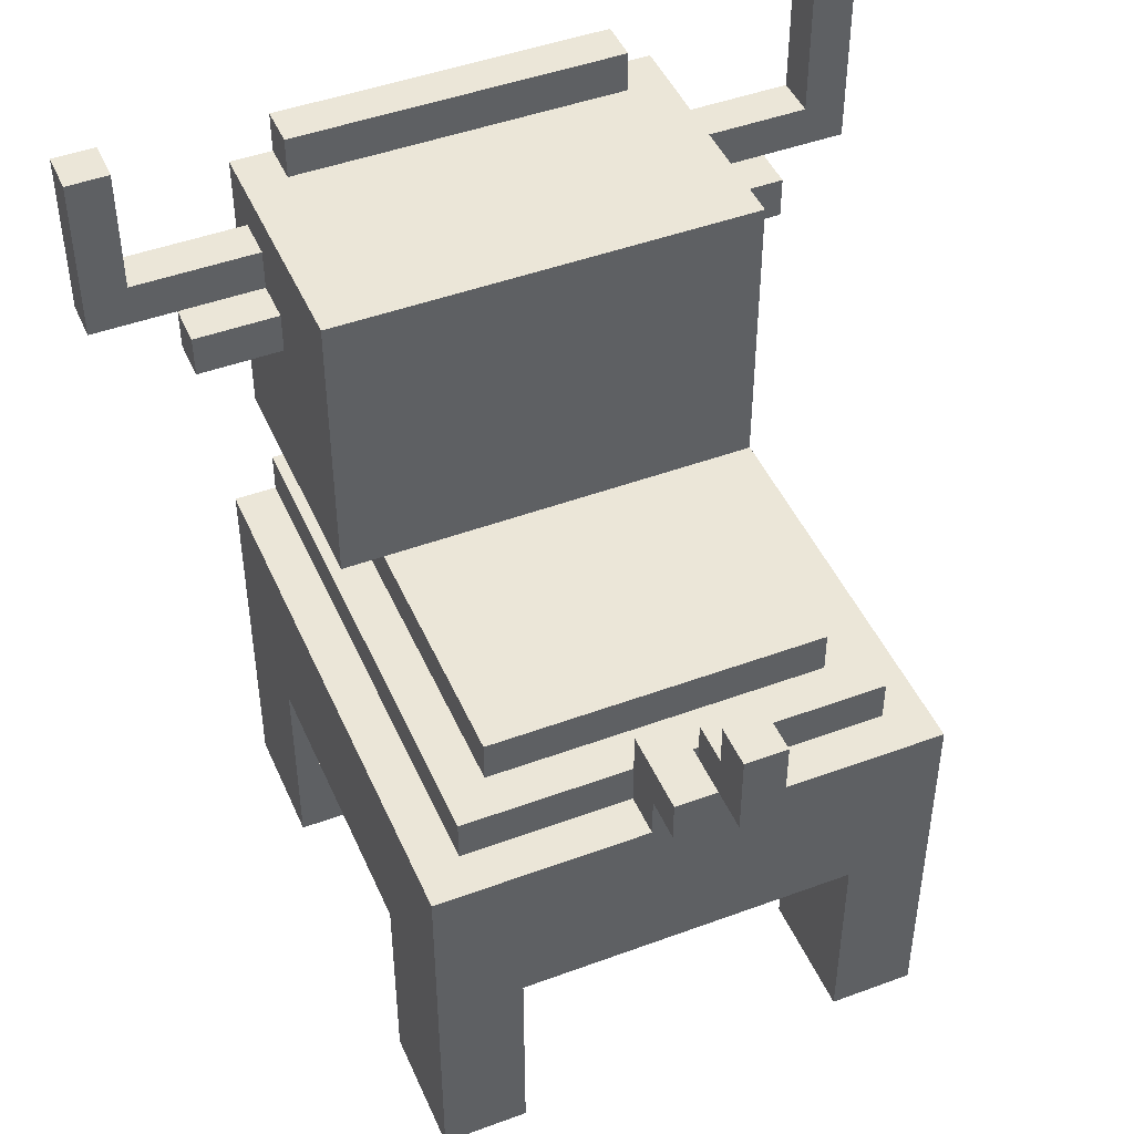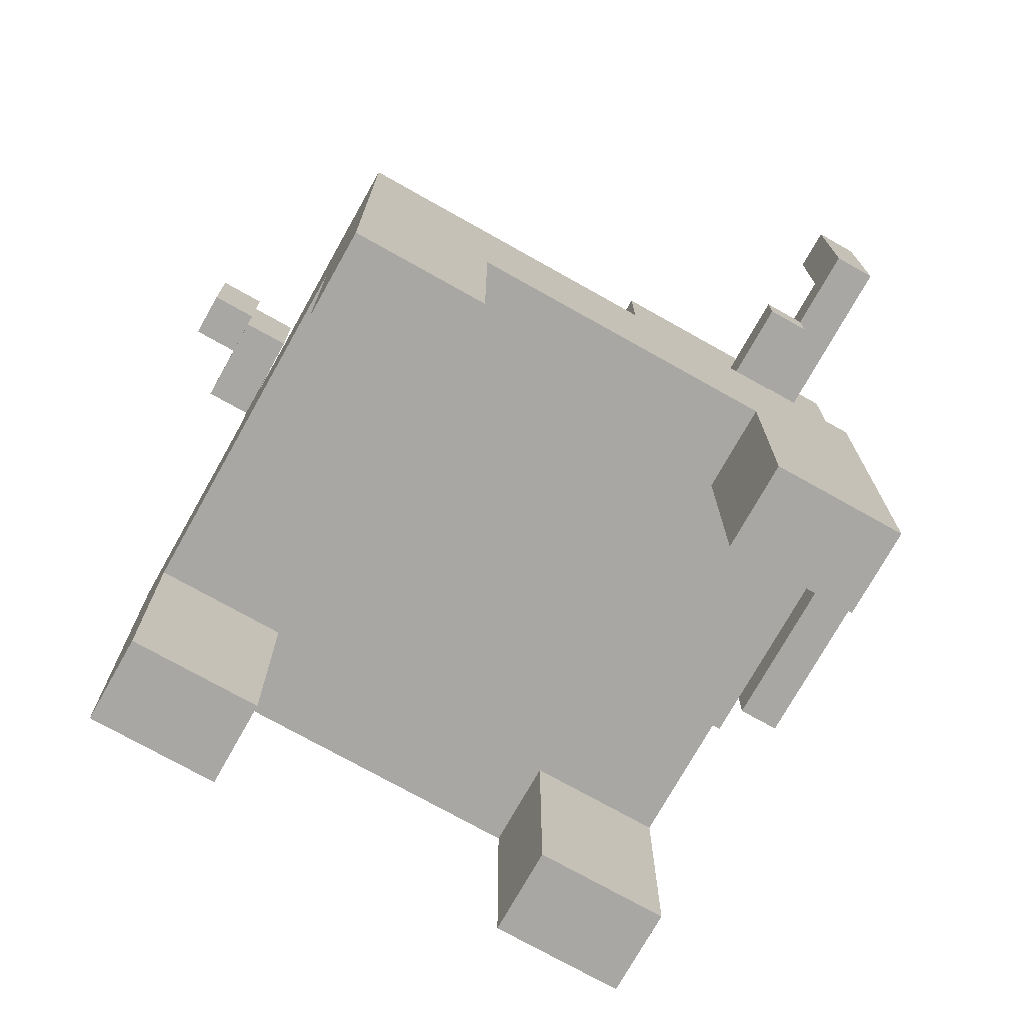
<metadata>
{"format":"obj","ext":"obj","renderer":"f3d","projection":"perspective","resolution":1024,"background":"white","views":[{"elev":46.2,"azim":157.1,"up":"+Y"},{"elev":-74.5,"azim":-119.3,"up":"+Y"}]}
</metadata>
<code>
o
v -0.9 1.6 0.3
v -0.9 1.6 0.2
v -0.9 1.9 0.3
v -0.9 1.9 0.2
v -0.9 2 0.3
v -0.9 2 0.2
v -0.7 1.5 0.2
v -0.7 1.5 0.1
v -0.7 1.6 0.2
v -0.7 1.6 0.1
v -0.6 0 0.3
v -0.6 0 -5.96e-08
v -0.6 0 -0.7
v -0.6 0 -1
v -0.6 0.1 0.3
v -0.6 0.1 -5.96e-08
v -0.6 0.1 -0.7
v -0.6 0.1 -1
v -0.6 0.5 -5.96e-08
v -0.6 0.5 -0.7
v -0.6 0.9 0.3
v -0.6 0.9 -1
v -0.5 0.9 0.3
v -0.5 0.9 -0.9
v -0.5 1 0.3
v -0.5 1 -0.9
v -0.5 1.1 0.4
v -0.5 1.1 -0.2
v -0.5 1.5 0.2
v -0.5 1.5 0.1
v -0.5 1.6 0.3
v -0.5 1.6 0.2
v -0.5 1.6 0.1
v -0.5 1.7 0.3
v -0.5 1.7 0.2
v -0.5 1.8 0.4
v -0.5 1.8 -0.2
v -0.4 0.9 0.4
v -0.4 0.9 0.3
v -0.4 1 0.3
v -0.4 1 -0.8
v -0.4 1.1 0.4
v -0.4 1.1 -0.2
v -0.4 1.1 -0.8
v -0.4 1.8 0.4
v -0.4 1.8 0.3
v -0.4 1.9 0.4
v -0.4 1.9 0.3
v -0.3 1.2 0.5
v -0.3 1.2 0.4
v -0.3 1.5 0.5
v -0.3 1.5 0.4
v -0.2 1.1 0.6
v -0.2 1.1 0.5
v -0.2 1.2 0.5
v -0.2 1.3 0.6
v -0.2 1.3 0.5
v -0.1 1 -1
v -0.1 1 -1.1
v -0.1 1.1 -1.1
v -0.1 1.1 -1.2
v -0.1 1.2 -1
v -0.1 1.2 -1.1
v -0.1 1.2 -1.2
v -0.1 1.3 0.5
v -0.1 1.3 0.4
v -0.1 1.3 -1.1
v -0.1 1.3 -1.2
v -0.1 1.4 0.5
v -0.1 1.4 0.4
v 0 0.9 -0.9
v 0 0.9 -1
v 0 1 -0.9
v 0 1 -1
v 0 1.1 -0.9
v 0 1.1 -1
v 0.1 1.2 0.6
v 0.1 1.2 0.5
v 0.1 1.3 0.6
v 0.1 1.3 0.5
v 0.2 1.3 0.5
v 0.2 1.3 0.4
v 0.2 1.4 0.5
v 0.2 1.4 0.4
v 0.4 0 0.3
v 0.4 0 -5.96e-08
v 0.4 0 -0.7
v 0.4 0 -1
v 0.4 0.1 0.3
v 0.4 0.1 -5.96e-08
v 0.4 0.1 -0.7
v 0.4 0.1 -1
v 0.4 0.5 0.3
v 0.4 0.5 -5.96e-08
v 0.4 0.5 -0.7
v 0.4 0.5 -1
v 0.8 1.7 0.3
v 0.8 1.7 0.2
v 0.8 1.9 0.3
v 0.8 1.9 0.2
v 0.8 2 0.3
v 0.8 2 0.2
v -0.8 1.7 0.3
v -0.8 1.7 0.2
v -0.8 1.9 0.3
v -0.8 1.9 0.2
v -0.8 2 0.3
v -0.8 2 0.2
v -0.4 0 0.3
v -0.4 0 -5.96e-08
v -0.4 0 -0.7
v -0.4 0 -1
v -0.4 0.1 0.3
v -0.4 0.1 -5.96e-08
v -0.4 0.1 -0.7
v -0.4 0.1 -1
v -0.4 0.5 0.3
v -0.4 0.5 -5.96e-08
v -0.4 0.5 -0.7
v -0.4 0.5 -1
v -0.2 1.3 0.5
v -0.2 1.3 0.4
v -0.2 1.4 0.5
v -0.2 1.4 0.4
v -0.1 1.2 0.6
v -0.1 1.2 0.5
v -0.1 1.3 0.6
v -0.1 1.3 0.5
v 0 1.1 -1
v 0 1.1 -1.1
v 0 1.1 -1.2
v 0 1.2 -1
v 0 1.2 -1.1
v 0 1.2 -1.2
v 0 1.3 -1.1
v 0 1.3 -1.2
v 0.1 0.9 -0.9
v 0.1 0.9 -1
v 0.1 1 -0.9
v 0.1 1 -1
v 0.1 1 -1.1
v 0.1 1.1 -0.9
v 0.1 1.1 -1.1
v 0.1 1.3 0.5
v 0.1 1.3 0.4
v 0.1 1.4 0.5
v 0.1 1.4 0.4
v 0.2 1.1 0.6
v 0.2 1.1 0.5
v 0.2 1.2 0.5
v 0.2 1.3 0.6
v 0.2 1.3 0.5
v 0.3 1.2 0.5
v 0.3 1.2 0.4
v 0.3 1.5 0.5
v 0.3 1.5 0.4
v 0.4 0.9 0.4
v 0.4 0.9 0.3
v 0.4 1 0.3
v 0.4 1 -0.8
v 0.4 1.1 0.4
v 0.4 1.1 -0.2
v 0.4 1.1 -0.8
v 0.4 1.8 0.4
v 0.4 1.8 0.3
v 0.4 1.9 0.4
v 0.4 1.9 0.3
v 0.5 0.9 0.3
v 0.5 0.9 -0.9
v 0.5 1 0.3
v 0.5 1 -0.9
v 0.5 1.1 0.4
v 0.5 1.1 -0.2
v 0.5 1.5 0.2
v 0.5 1.5 0.1
v 0.5 1.6 0.3
v 0.5 1.6 0.2
v 0.5 1.6 0.1
v 0.5 1.7 0.3
v 0.5 1.7 0.2
v 0.5 1.8 0.4
v 0.5 1.8 -0.2
v 0.6 0 0.3
v 0.6 0 -5.96e-08
v 0.6 0 -0.7
v 0.6 0 -1
v 0.6 0.1 0.3
v 0.6 0.1 -5.96e-08
v 0.6 0.1 -0.7
v 0.6 0.1 -1
v 0.6 0.5 -5.96e-08
v 0.6 0.5 -0.7
v 0.6 0.9 0.3
v 0.6 0.9 -1
v 0.7 1.5 0.2
v 0.7 1.5 0.1
v 0.7 1.6 0.2
v 0.7 1.6 0.1
v 0.9 1.6 0.3
v 0.9 1.6 0.2
v 0.9 1.9 0.3
v 0.9 1.9 0.2
v 0.9 2 0.3
v 0.9 2 0.2
v -0.2 1.1 0.6
v -0.2 1.3 0.6
v -0.1 1.2 0.6
v -0.1 1.3 0.6
v 0.1 1.2 0.6
v 0.1 1.3 0.6
v 0.2 1.1 0.6
v 0.2 1.3 0.6
v -0.3 1.2 0.5
v -0.3 1.5 0.5
v -0.2 1.2 0.5
v -0.2 1.3 0.5
v -0.2 1.4 0.5
v -0.1 1.2 0.5
v -0.1 1.3 0.5
v -0.1 1.4 0.5
v 0.1 1.2 0.5
v 0.1 1.3 0.5
v 0.1 1.4 0.5
v 0.2 1.2 0.5
v 0.2 1.3 0.5
v 0.2 1.4 0.5
v 0.3 1.2 0.5
v 0.3 1.5 0.5
v -0.5 1.1 0.4
v -0.5 1.8 0.4
v -0.4 0.9 0.4
v -0.4 1.1 0.4
v -0.4 1.8 0.4
v -0.4 1.9 0.4
v -0.3 1.2 0.4
v -0.3 1.5 0.4
v -0.3 1.7 0.4
v -0.3 1.8 0.4
v -0.2 1.2 0.4
v -0.2 1.3 0.4
v -0.2 1.4 0.4
v -0.2 1.5 0.4
v -0.2 1.6 0.4
v -0.1 1.2 0.4
v -0.1 1.3 0.4
v -0.1 1.4 0.4
v -0.1 1.5 0.4
v -0.1 1.6 0.4
v -0.1 1.7 0.4
v -0.1 1.8 0.4
v 0.1 1.2 0.4
v 0.1 1.3 0.4
v 0.1 1.4 0.4
v 0.1 1.5 0.4
v 0.1 1.6 0.4
v 0.1 1.7 0.4
v 0.1 1.8 0.4
v 0.2 1.2 0.4
v 0.2 1.3 0.4
v 0.2 1.4 0.4
v 0.2 1.5 0.4
v 0.2 1.6 0.4
v 0.3 1.2 0.4
v 0.3 1.5 0.4
v 0.3 1.7 0.4
v 0.3 1.8 0.4
v 0.4 0.9 0.4
v 0.4 1.1 0.4
v 0.4 1.8 0.4
v 0.4 1.9 0.4
v 0.5 1.1 0.4
v 0.5 1.8 0.4
v -0.9 1.6 0.3
v -0.9 1.9 0.3
v -0.9 2 0.3
v -0.8 1.7 0.3
v -0.8 1.9 0.3
v -0.8 2 0.3
v -0.6 0 0.3
v -0.6 0.1 0.3
v -0.6 0.9 0.3
v -0.5 0.9 0.3
v -0.5 1 0.3
v -0.5 1.6 0.3
v -0.5 1.7 0.3
v -0.4 0 0.3
v -0.4 0.1 0.3
v -0.4 0.5 0.3
v -0.4 0.9 0.3
v -0.4 1 0.3
v 0.4 0 0.3
v 0.4 0.1 0.3
v 0.4 0.5 0.3
v 0.4 0.9 0.3
v 0.4 1 0.3
v 0.5 0.9 0.3
v 0.5 1 0.3
v 0.5 1.6 0.3
v 0.5 1.7 0.3
v 0.6 0 0.3
v 0.6 0.1 0.3
v 0.6 0.9 0.3
v 0.8 1.7 0.3
v 0.8 1.9 0.3
v 0.8 2 0.3
v 0.9 1.6 0.3
v 0.9 1.9 0.3
v 0.9 2 0.3
v -0.7 1.5 0.2
v -0.7 1.6 0.2
v -0.5 1.5 0.2
v -0.5 1.6 0.2
v 0.5 1.5 0.2
v 0.5 1.6 0.2
v 0.7 1.5 0.2
v 0.7 1.6 0.2
v -0.6 0 -0.7
v -0.6 0.1 -0.7
v -0.6 0.5 -0.7
v -0.4 0 -0.7
v -0.4 0.1 -0.7
v -0.4 0.5 -0.7
v 0.4 0 -0.7
v 0.4 0.1 -0.7
v 0.4 0.5 -0.7
v 0.6 0 -0.7
v 0.6 0.1 -0.7
v 0.6 0.5 -0.7
v 0 1 -0.9
v 0 1.1 -0.9
v 0.1 1 -0.9
v 0.1 1.1 -0.9
v -0.1 1 -1
v -0.1 1.2 -1
v 0 1 -1
v 0 1.1 -1
v 0 1.2 -1
v -0.1 1.2 -1.1
v -0.1 1.3 -1.1
v 0 1.2 -1.1
v 0 1.3 -1.1
v -0.2 1.1 0.5
v -0.2 1.2 0.5
v -0.1 1.2 0.5
v 0.1 1.2 0.5
v 0.2 1.1 0.5
v 0.2 1.2 0.5
v -0.4 1.8 0.3
v -0.4 1.9 0.3
v 0.4 1.8 0.3
v 0.4 1.9 0.3
v -0.9 1.6 0.2
v -0.9 1.9 0.2
v -0.9 2 0.2
v -0.8 1.7 0.2
v -0.8 1.9 0.2
v -0.8 2 0.2
v -0.7 1.6 0.2
v -0.5 1.6 0.2
v -0.5 1.7 0.2
v 0.5 1.6 0.2
v 0.5 1.7 0.2
v 0.7 1.6 0.2
v 0.8 1.7 0.2
v 0.8 1.9 0.2
v 0.8 2 0.2
v 0.9 1.6 0.2
v 0.9 1.9 0.2
v 0.9 2 0.2
v -0.7 1.5 0.1
v -0.7 1.6 0.1
v -0.5 1.5 0.1
v -0.5 1.6 0.1
v 0.5 1.5 0.1
v 0.5 1.6 0.1
v 0.7 1.5 0.1
v 0.7 1.6 0.1
v -0.6 0 -5.96e-08
v -0.6 0.1 -5.96e-08
v -0.6 0.5 -5.96e-08
v -0.4 0 -5.96e-08
v -0.4 0.1 -5.96e-08
v -0.4 0.5 -5.96e-08
v 0.4 0 -5.96e-08
v 0.4 0.1 -5.96e-08
v 0.4 0.5 -5.96e-08
v 0.6 0 -5.96e-08
v 0.6 0.1 -5.96e-08
v 0.6 0.5 -5.96e-08
v -0.5 1.1 -0.2
v -0.5 1.8 -0.2
v -0.4 1.1 -0.2
v 0.4 1.1 -0.2
v 0.5 1.1 -0.2
v 0.5 1.8 -0.2
v -0.4 1 -0.8
v -0.4 1.1 -0.8
v 0.4 1 -0.8
v 0.4 1.1 -0.8
v -0.5 0.9 -0.9
v -0.5 1 -0.9
v 0 0.9 -0.9
v 0 1 -0.9
v 0.1 0.9 -0.9
v 0.1 1 -0.9
v 0.5 0.9 -0.9
v 0.5 1 -0.9
v -0.6 0 -1
v -0.6 0.1 -1
v -0.6 0.9 -1
v -0.4 0 -1
v -0.4 0.1 -1
v -0.4 0.5 -1
v 0 0.9 -1
v 0 1 -1
v 0.1 0.9 -1
v 0.1 1 -1
v 0.4 0 -1
v 0.4 0.1 -1
v 0.4 0.5 -1
v 0.6 0 -1
v 0.6 0.1 -1
v 0.6 0.9 -1
v -0.1 1 -1.1
v -0.1 1.1 -1.1
v 0 1.1 -1.1
v 0.1 1 -1.1
v 0.1 1.1 -1.1
v -0.1 1.1 -1.2
v -0.1 1.2 -1.2
v -0.1 1.3 -1.2
v 0 1.1 -1.2
v 0 1.2 -1.2
v 0 1.3 -1.2
v -0.6 0 0.3
v -0.4 0 0.3
v 0.4 0 0.3
v 0.6 0 0.3
v -0.6 0 -5.96e-08
v -0.4 0 -5.96e-08
v 0.4 0 -5.96e-08
v 0.6 0 -5.96e-08
v -0.6 0 -0.7
v -0.4 0 -0.7
v 0.4 0 -0.7
v 0.6 0 -0.7
v -0.6 0 -1
v -0.4 0 -1
v 0.4 0 -1
v 0.6 0 -1
v -0.4 0.5 0.3
v 0.4 0.5 0.3
v -0.6 0.5 -5.96e-08
v -0.4 0.5 -5.96e-08
v 0.4 0.5 -5.96e-08
v 0.6 0.5 -5.96e-08
v -0.6 0.5 -0.7
v -0.4 0.5 -0.7
v 0.4 0.5 -0.7
v 0.6 0.5 -0.7
v -0.4 0.5 -1
v 0.4 0.5 -1
v -0.4 0.9 0.4
v 0.4 0.9 0.4
v -0.4 0.9 0.3
v 0.4 0.9 0.3
v -0.1 1 -1
v 0 1 -1
v 0.1 1 -1
v -0.1 1 -1.1
v 0.1 1 -1.1
v -0.2 1.1 0.6
v 0.2 1.1 0.6
v -0.2 1.1 0.5
v 0.2 1.1 0.5
v -0.5 1.1 0.4
v -0.4 1.1 0.4
v 0.4 1.1 0.4
v 0.5 1.1 0.4
v -0.5 1.1 -0.2
v -0.4 1.1 -0.2
v 0.4 1.1 -0.2
v 0.5 1.1 -0.2
v -0.1 1.1 -1.1
v 0 1.1 -1.1
v -0.1 1.1 -1.2
v 0 1.1 -1.2
v -0.3 1.2 0.5
v -0.2 1.2 0.5
v -0.1 1.2 0.5
v 0.1 1.2 0.5
v 0.2 1.2 0.5
v 0.3 1.2 0.5
v -0.3 1.2 0.4
v -0.2 1.2 0.4
v -0.1 1.2 0.4
v 0.1 1.2 0.4
v 0.2 1.2 0.4
v 0.3 1.2 0.4
v -0.2 1.4 0.5
v -0.1 1.4 0.5
v 0.1 1.4 0.5
v 0.2 1.4 0.5
v -0.2 1.4 0.4
v -0.1 1.4 0.4
v 0.1 1.4 0.4
v 0.2 1.4 0.4
v -0.7 1.5 0.2
v -0.5 1.5 0.2
v 0.5 1.5 0.2
v 0.7 1.5 0.2
v -0.7 1.5 0.1
v -0.5 1.5 0.1
v 0.5 1.5 0.1
v 0.7 1.5 0.1
v -0.9 1.6 0.3
v -0.5 1.6 0.3
v 0.5 1.6 0.3
v 0.9 1.6 0.3
v -0.9 1.6 0.2
v -0.7 1.6 0.2
v -0.5 1.6 0.2
v 0.5 1.6 0.2
v 0.7 1.6 0.2
v 0.9 1.6 0.2
v -0.6 0.9 0.3
v -0.5 0.9 0.3
v 0.5 0.9 0.3
v 0.6 0.9 0.3
v -0.5 0.9 -0.9
v 0 0.9 -0.9
v 0.1 0.9 -0.9
v 0.5 0.9 -0.9
v -0.6 0.9 -1
v 0 0.9 -1
v 0.1 0.9 -1
v 0.6 0.9 -1
v -0.5 1 0.3
v -0.4 1 0.3
v 0.4 1 0.3
v 0.5 1 0.3
v -0.4 1 -0.8
v 0.4 1 -0.8
v -0.5 1 -0.9
v 0 1 -0.9
v 0.1 1 -0.9
v 0.5 1 -0.9
v -0.4 1.1 -0.2
v 0.4 1.1 -0.2
v -0.4 1.1 -0.8
v 0.4 1.1 -0.8
v 0 1.1 -0.9
v 0.1 1.1 -0.9
v 0 1.1 -1
v 0 1.1 -1.1
v 0.1 1.1 -1.1
v -0.1 1.2 0.6
v 0.1 1.2 0.6
v -0.1 1.2 0.5
v 0.1 1.2 0.5
v -0.1 1.2 -1
v 0 1.2 -1
v -0.1 1.2 -1.1
v 0 1.2 -1.1
v -0.2 1.3 0.6
v -0.1 1.3 0.6
v 0.1 1.3 0.6
v 0.2 1.3 0.6
v -0.2 1.3 0.5
v -0.1 1.3 0.5
v 0.1 1.3 0.5
v 0.2 1.3 0.5
v -0.2 1.3 0.4
v -0.1 1.3 0.4
v 0.1 1.3 0.4
v 0.2 1.3 0.4
v -0.1 1.3 -1.1
v 0 1.3 -1.1
v -0.1 1.3 -1.2
v 0 1.3 -1.2
v -0.3 1.5 0.5
v 0.3 1.5 0.5
v -0.3 1.5 0.4
v -0.2 1.5 0.4
v -0.1 1.5 0.4
v 0.1 1.5 0.4
v 0.2 1.5 0.4
v 0.3 1.5 0.4
v -0.7 1.6 0.2
v -0.5 1.6 0.2
v 0.5 1.6 0.2
v 0.7 1.6 0.2
v -0.7 1.6 0.1
v -0.5 1.6 0.1
v 0.5 1.6 0.1
v 0.7 1.6 0.1
v -0.8 1.7 0.3
v -0.5 1.7 0.3
v 0.5 1.7 0.3
v 0.8 1.7 0.3
v -0.8 1.7 0.2
v -0.5 1.7 0.2
v 0.5 1.7 0.2
v 0.8 1.7 0.2
v -0.5 1.8 0.4
v -0.4 1.8 0.4
v 0.4 1.8 0.4
v 0.5 1.8 0.4
v -0.4 1.8 0.3
v 0.4 1.8 0.3
v -0.5 1.8 -0.2
v 0.5 1.8 -0.2
v -0.4 1.9 0.4
v 0.4 1.9 0.4
v -0.4 1.9 0.3
v 0.4 1.9 0.3
v -0.9 2 0.3
v -0.8 2 0.3
v 0.8 2 0.3
v 0.9 2 0.3
v -0.9 2 0.2
v -0.8 2 0.2
v 0.8 2 0.2
v 0.9 2 0.2
f 3 2 1
f 4 2 3
f 5 4 3
f 6 4 5
f 9 8 7
f 10 8 9
f 15 12 11
f 16 12 15
f 17 14 13
f 18 14 17
f 19 16 15
f 20 18 17
f 21 19 15
f 21 20 19
f 22 18 20
f 22 20 21
f 25 24 23
f 26 24 25
f 29 28 27
f 30 28 29
f 31 29 27
f 32 29 31
f 33 28 30
f 34 31 27
f 35 33 32
f 36 34 27
f 36 35 34
f 37 33 35
f 37 35 36
f 37 28 33
f 40 39 38
f 42 40 38
f 42 41 40
f 43 41 42
f 44 41 43
f 47 46 45
f 48 46 47
f 51 50 49
f 52 50 51
f 55 54 53
f 56 55 53
f 57 55 56
f 60 59 58
f 62 60 58
f 62 61 60
f 63 61 62
f 64 61 63
f 67 64 63
f 68 64 67
f 69 66 65
f 70 66 69
f 73 72 71
f 74 72 73
f 75 74 73
f 76 74 75
f 79 78 77
f 80 78 79
f 83 82 81
f 84 82 83
f 89 86 85
f 90 86 89
f 91 88 87
f 92 88 91
f 93 90 89
f 94 90 93
f 95 92 91
f 96 92 95
f 99 98 97
f 100 98 99
f 101 100 99
f 102 100 101
f 103 104 105
f 105 104 106
f 105 106 107
f 107 106 108
f 109 110 113
f 113 110 114
f 111 112 115
f 115 112 116
f 113 114 117
f 117 114 118
f 115 116 119
f 119 116 120
f 121 122 123
f 123 122 124
f 125 126 127
f 127 126 128
f 129 130 132
f 130 131 132
f 132 131 133
f 133 131 134
f 133 134 135
f 135 134 136
f 137 138 139
f 139 138 140
f 139 140 142
f 140 141 142
f 142 141 143
f 144 145 146
f 146 145 147
f 148 149 150
f 148 150 151
f 151 150 152
f 153 154 155
f 155 154 156
f 157 158 159
f 157 159 161
f 159 160 161
f 161 160 162
f 162 160 163
f 164 165 166
f 166 165 167
f 168 169 170
f 170 169 171
f 172 173 174
f 174 173 175
f 172 174 176
f 176 174 177
f 175 173 178
f 172 176 179
f 177 178 180
f 172 179 181
f 179 180 181
f 180 178 182
f 181 180 182
f 178 173 182
f 183 184 187
f 187 184 188
f 185 186 189
f 189 186 190
f 187 188 191
f 189 190 192
f 187 191 193
f 191 192 193
f 192 190 194
f 193 192 194
f 195 196 197
f 197 196 198
f 199 200 201
f 201 200 202
f 201 202 203
f 203 202 204
f 207 206 205
f 208 206 207
f 209 207 205
f 211 209 205
f 211 210 209
f 212 210 211
f 215 214 213
f 216 214 215
f 217 214 216
f 220 214 217
f 221 219 218
f 221 220 219
f 222 220 221
f 223 214 220
f 223 220 222
f 226 214 223
f 227 225 224
f 227 226 225
f 228 214 226
f 228 226 227
f 232 230 229
f 233 230 232
f 235 232 231
f 235 234 233
f 235 233 232
f 236 234 235
f 237 234 236
f 238 234 237
f 239 235 231
f 242 237 236
f 243 237 242
f 244 239 231
f 245 241 240
f 246 241 245
f 247 243 242
f 248 237 243
f 248 243 247
f 249 238 237
f 249 237 248
f 250 234 238
f 250 238 249
f 251 244 231
f 254 248 247
f 255 249 248
f 255 248 254
f 256 250 249
f 256 249 255
f 257 234 250
f 257 250 256
f 258 251 231
f 259 253 252
f 260 253 259
f 261 255 254
f 262 256 255
f 262 255 261
f 263 258 231
f 264 262 261
f 265 256 262
f 265 257 256
f 265 262 264
f 266 234 257
f 266 257 265
f 267 264 263
f 267 263 231
f 267 266 265
f 267 265 264
f 268 266 267
f 269 234 266
f 269 266 268
f 270 234 269
f 271 269 268
f 272 269 271
f 276 274 273
f 277 275 274
f 277 274 276
f 278 275 277
f 282 281 280
f 284 276 273
f 285 276 284
f 286 280 279
f 287 283 282
f 287 280 286
f 287 282 280
f 288 283 287
f 289 283 288
f 290 283 289
f 293 289 288
f 294 289 293
f 296 293 292
f 296 295 294
f 296 294 293
f 297 295 296
f 300 292 291
f 301 296 292
f 301 292 300
f 302 296 301
f 303 299 298
f 306 303 298
f 306 304 303
f 307 305 304
f 307 304 306
f 308 305 307
f 311 310 309
f 312 310 311
f 315 314 313
f 316 314 315
f 320 318 317
f 321 319 318
f 321 318 320
f 322 319 321
f 326 324 323
f 327 325 324
f 327 324 326
f 328 325 327
f 331 330 329
f 332 330 331
f 335 334 333
f 336 334 335
f 337 334 336
f 340 339 338
f 341 339 340
f 342 343 344
f 342 344 345
f 342 345 346
f 346 345 347
f 348 349 350
f 350 349 351
f 352 353 355
f 353 354 356
f 355 353 356
f 356 354 357
f 352 355 358
f 358 355 359
f 359 355 360
f 361 362 363
f 363 362 364
f 363 364 367
f 364 365 367
f 365 366 368
f 367 365 368
f 368 366 369
f 370 371 372
f 372 371 373
f 374 375 376
f 376 375 377
f 378 379 381
f 379 380 382
f 381 379 382
f 382 380 383
f 384 385 387
f 385 386 388
f 387 385 388
f 388 386 389
f 390 391 392
f 392 391 393
f 393 391 394
f 394 391 395
f 396 397 398
f 398 397 399
f 400 401 402
f 402 401 403
f 404 405 406
f 406 405 407
f 408 409 411
f 409 410 412
f 411 409 412
f 412 410 413
f 413 410 414
f 413 414 416
f 414 415 416
f 416 415 417
f 413 416 420
f 418 419 421
f 419 420 422
f 421 419 422
f 420 416 423
f 422 420 423
f 424 425 426
f 424 426 427
f 427 426 428
f 429 430 432
f 430 431 433
f 432 430 433
f 433 431 434
f 439 436 435
f 440 436 439
f 441 438 437
f 442 438 441
f 447 444 443
f 448 444 447
f 449 446 445
f 450 446 449
f 454 452 451
f 455 452 454
f 457 454 453
f 457 456 455
f 457 455 454
f 458 456 457
f 459 456 458
f 460 456 459
f 461 459 458
f 462 459 461
f 465 464 463
f 466 464 465
f 470 468 467
f 470 469 468
f 471 469 470
f 474 473 472
f 475 473 474
f 480 477 476
f 481 477 480
f 482 479 478
f 483 479 482
f 486 485 484
f 487 485 486
f 494 489 488
f 495 490 489
f 495 489 494
f 496 491 490
f 496 490 495
f 497 492 491
f 497 491 496
f 498 493 492
f 498 492 497
f 499 493 498
f 504 501 500
f 505 501 504
f 506 503 502
f 507 503 506
f 512 509 508
f 513 509 512
f 514 511 510
f 515 511 514
f 520 517 516
f 521 517 520
f 522 517 521
f 523 519 518
f 524 519 523
f 525 519 524
f 526 527 530
f 528 529 533
f 530 531 534
f 526 530 534
f 534 531 535
f 532 533 536
f 533 529 537
f 536 533 537
f 538 539 542
f 540 541 543
f 538 542 544
f 542 543 544
f 544 543 545
f 545 543 546
f 543 541 547
f 546 543 547
f 548 549 550
f 550 549 551
f 552 553 554
f 554 553 555
f 555 553 556
f 557 558 559
f 559 558 560
f 561 562 563
f 563 562 564
f 565 566 569
f 569 566 570
f 567 568 571
f 571 568 572
f 569 570 573
f 573 570 574
f 571 572 575
f 575 572 576
f 577 578 579
f 579 578 580
f 581 582 583
f 583 582 584
f 584 582 585
f 585 582 586
f 586 582 587
f 587 582 588
f 589 590 593
f 593 590 594
f 591 592 595
f 595 592 596
f 597 598 601
f 601 598 602
f 599 600 603
f 603 600 604
f 605 606 609
f 607 608 610
f 605 609 611
f 609 610 611
f 610 608 612
f 611 610 612
f 613 614 615
f 615 614 616
f 617 618 621
f 621 618 622
f 619 620 623
f 623 620 624

</code>
